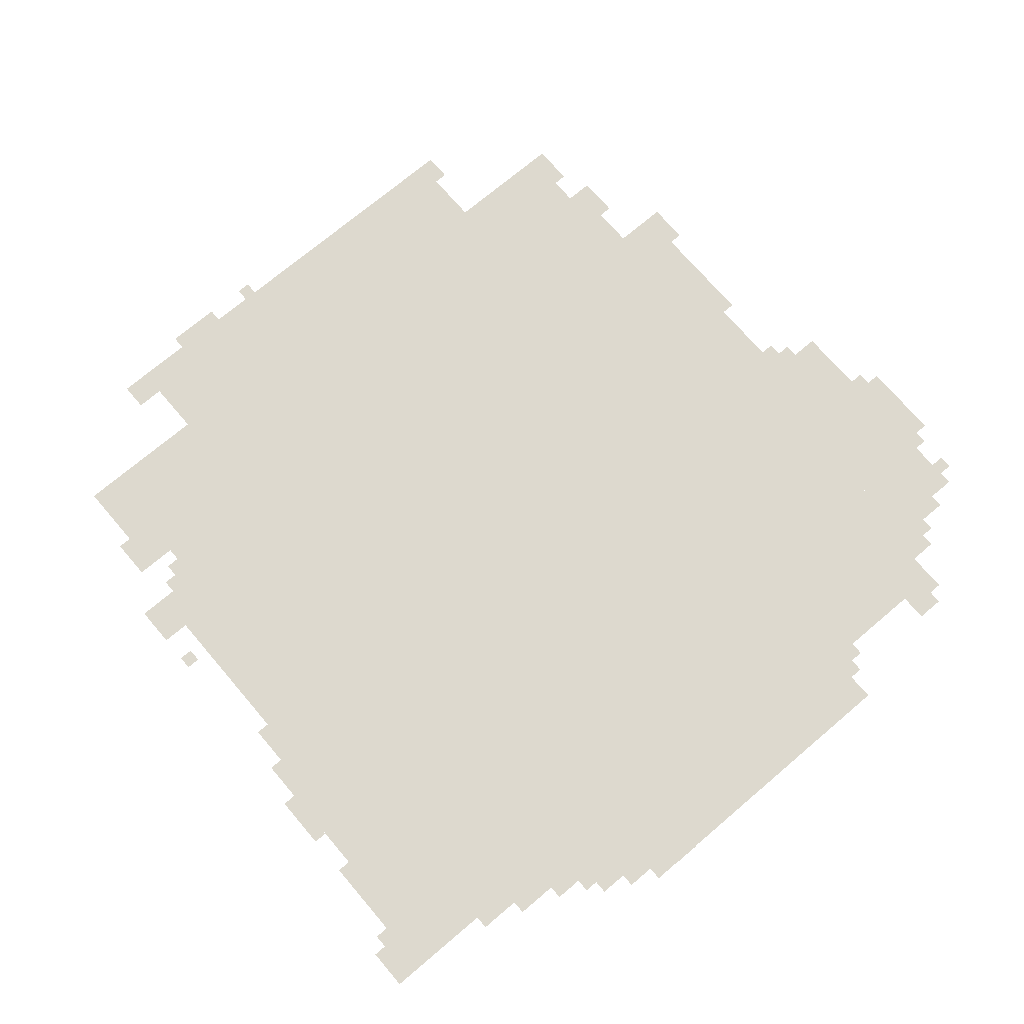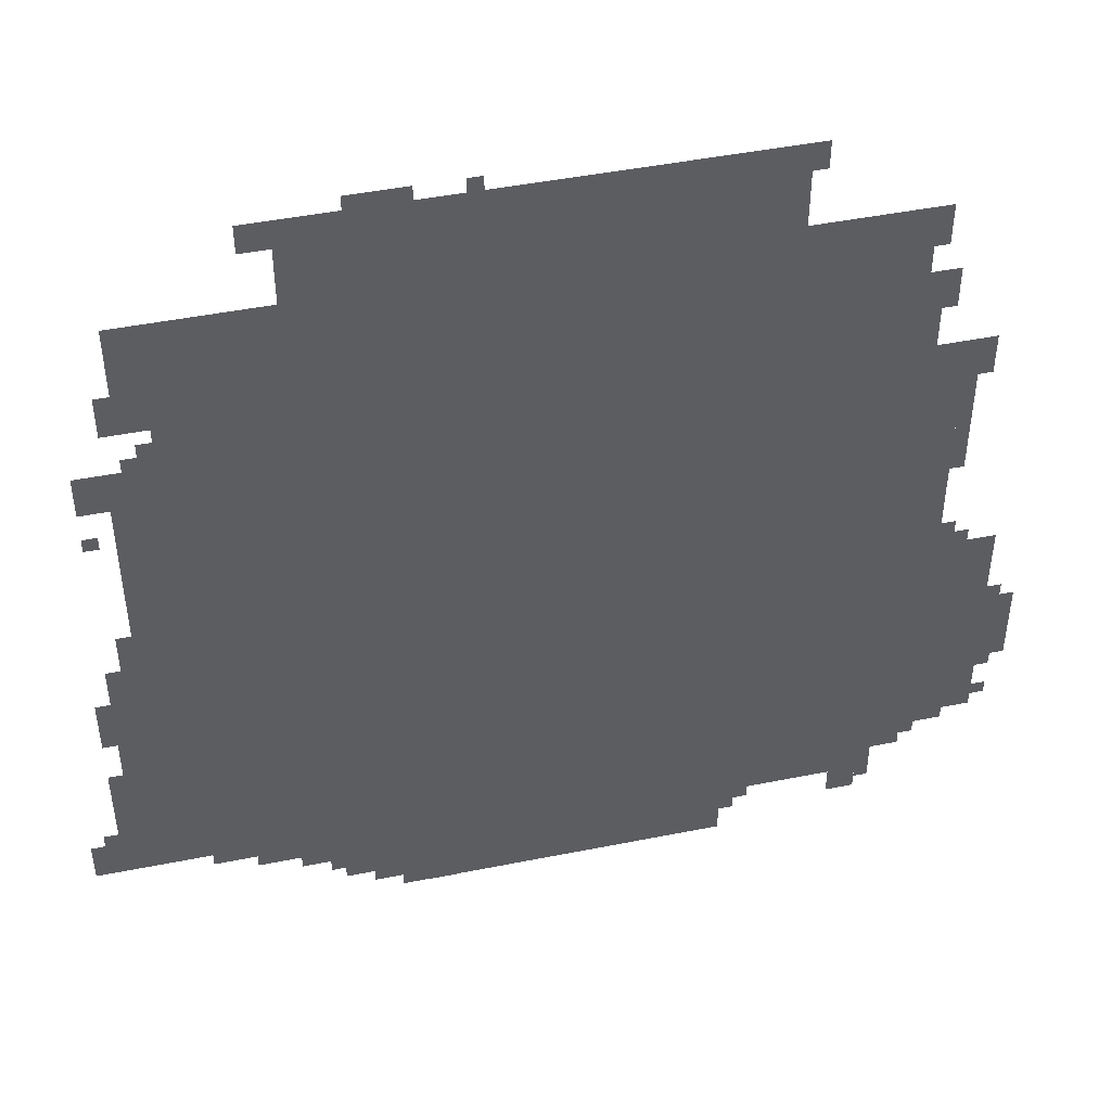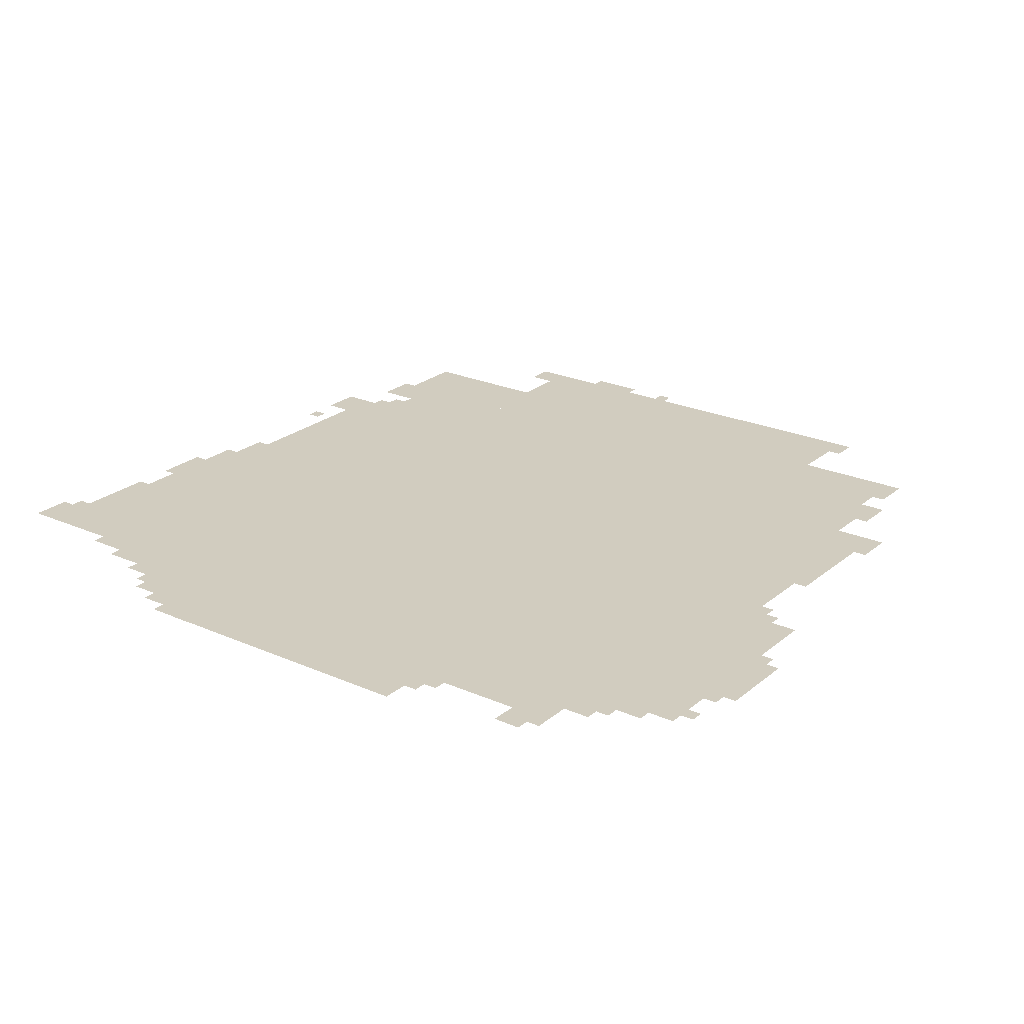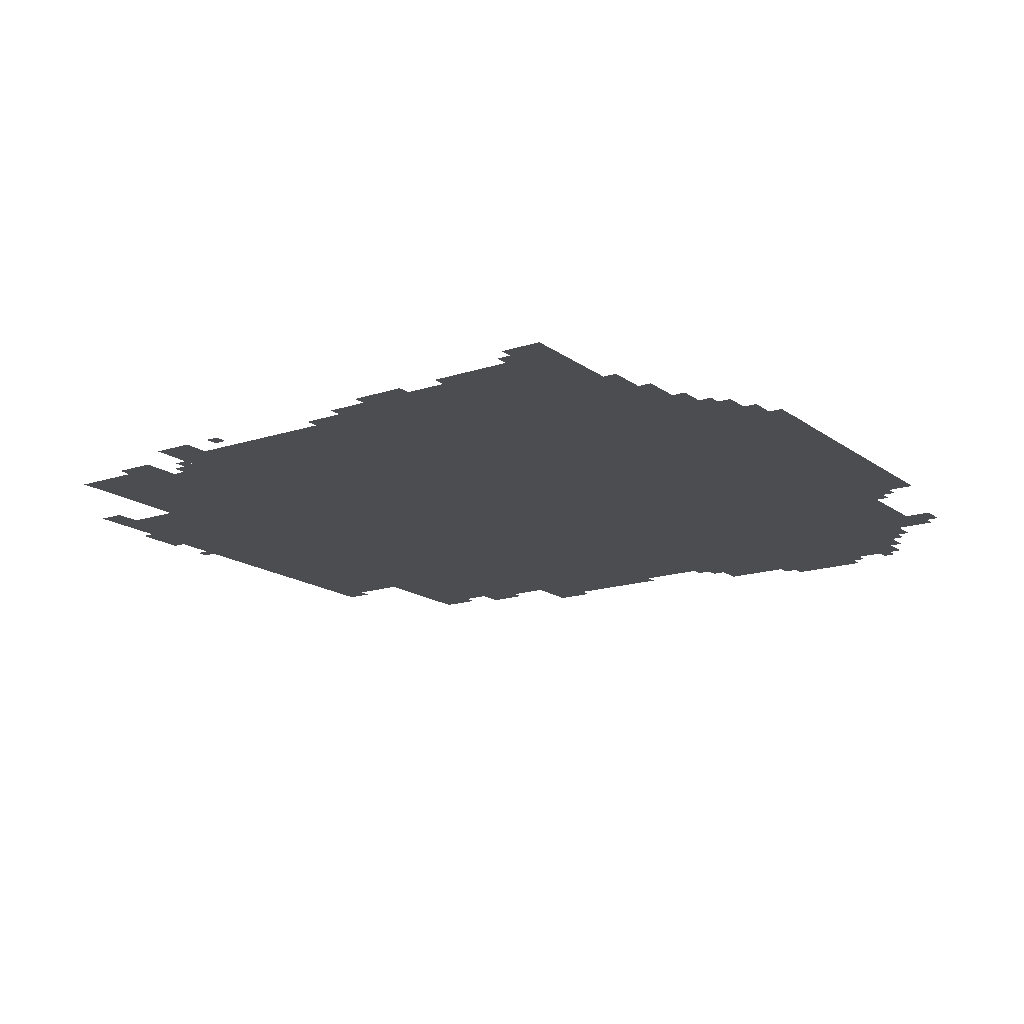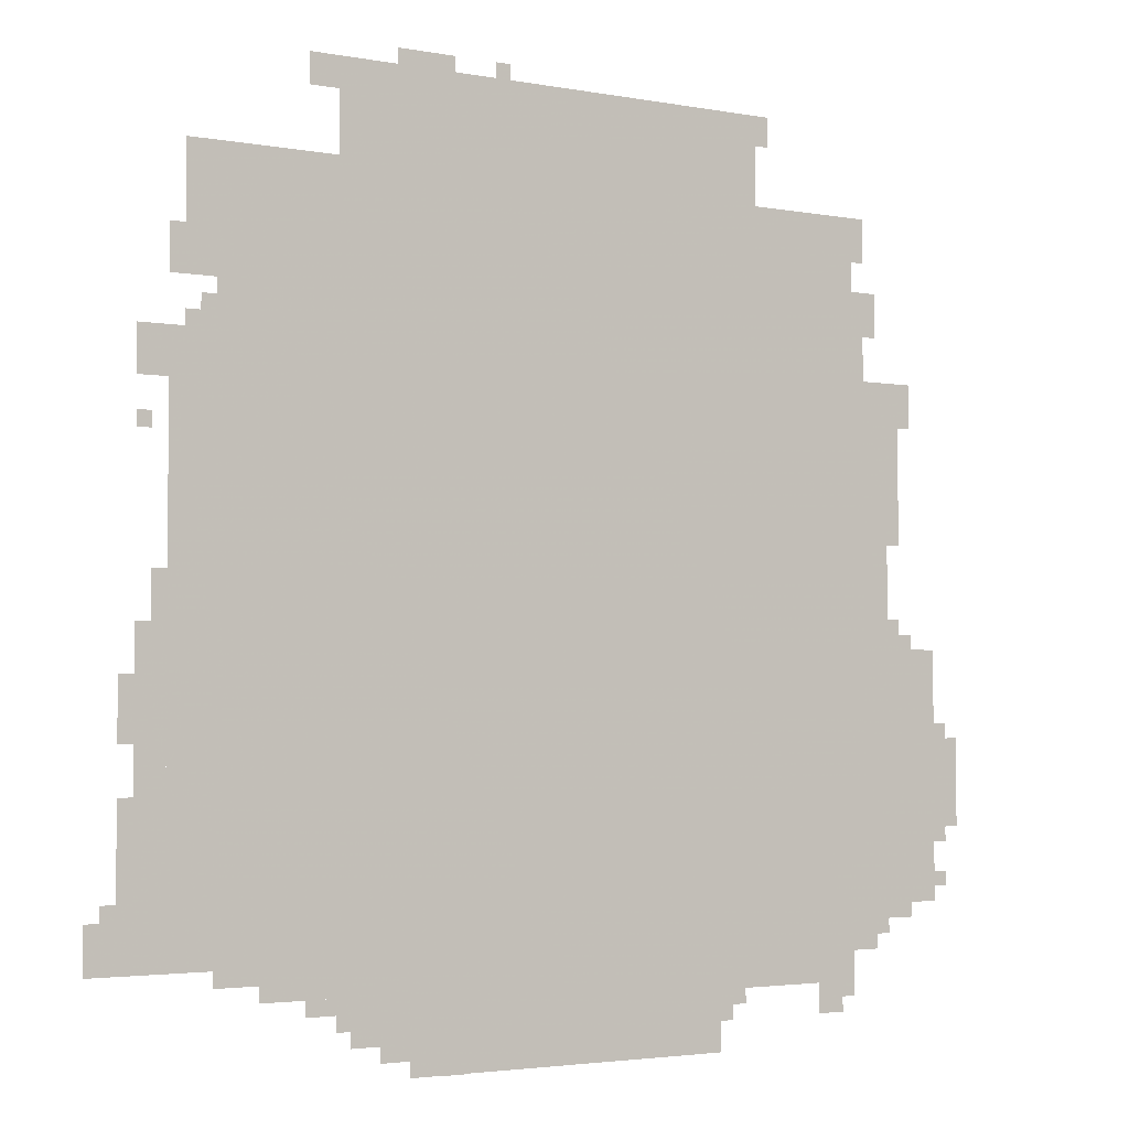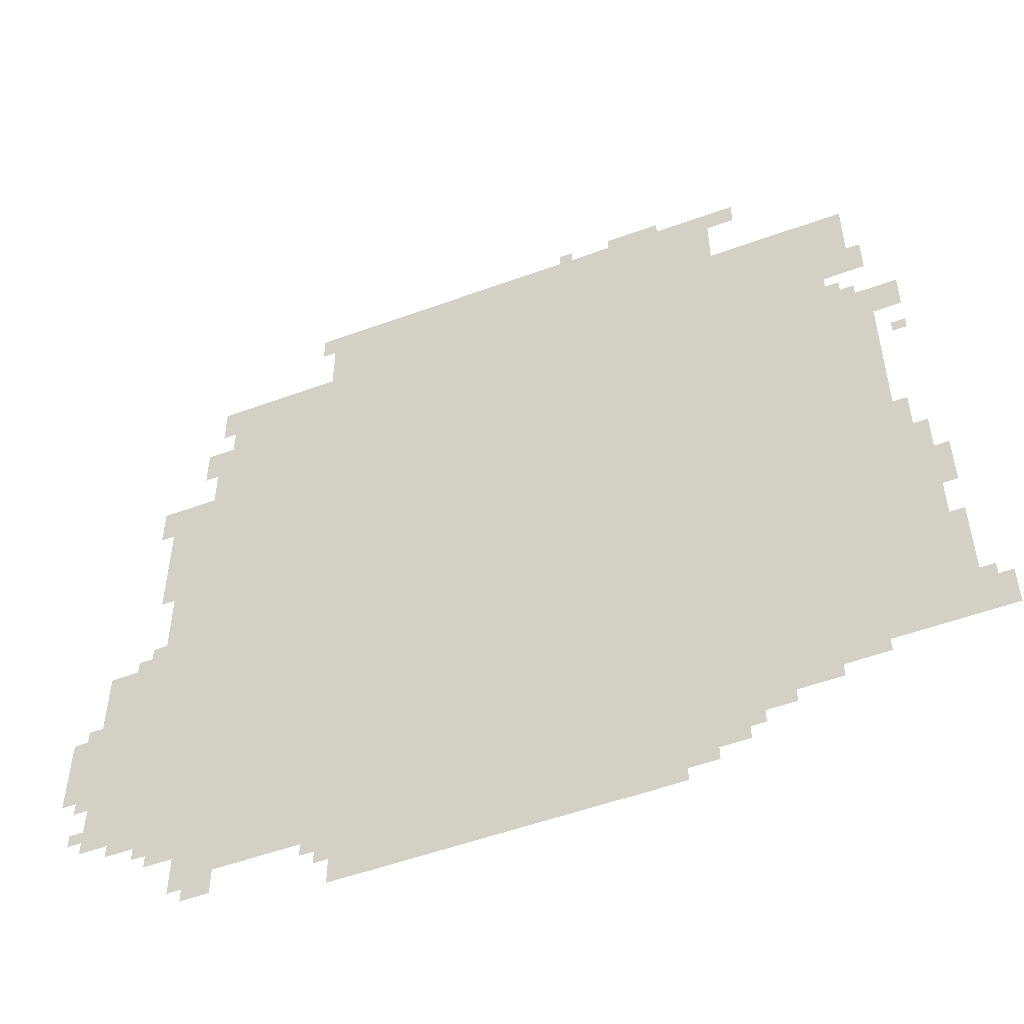
<metadata>
{"format":"obj","ext":"obj","renderer":"f3d","projection":"perspective","resolution":1024,"background":"white","views":[{"elev":71.7,"azim":-40.4,"up":"+Z"},{"elev":46.1,"azim":-12.9,"up":"+Y"},{"elev":23.8,"azim":36.5,"up":"+Z"},{"elev":-16.2,"azim":-55.7,"up":"+Z"},{"elev":-3.0,"azim":-33.1,"up":"+Y"},{"elev":-52.8,"azim":-158.5,"up":"+Y"}]}
</metadata>
<code>
g u110_5-mesh
v -1024 193 0
v -1024 1601 0
v -1792 1601 0
v -1792 193 0
v -256 193 0
v -256 1601 0
v -1024 1601 0
v -1024 193 0
v -544 1601 0
v -544 1953 0
v -1056 1953 0
v -1056 1601 0
v -1056 1601 0
v -1056 1953 0
v -1536 1953 0
v -1536 1601 0
v -640 1 0
v -640 193 0
v -1024 193 0
v -1024 1 0
v -1024 1 0
v -1024 193 0
v -1376 193 0
v -1376 1 0
v -1792 801 0
v -1792 1409 0
v -1888 1409 0
v -1888 801 0
v -64 545 0
v -64 833 0
v -256 833 0
v -256 545 0
v -1792 225 0
v -1792 801 0
v -1888 801 0
v -1888 225 0
v -1536 1601 0
v -1536 1761 0
v -1856 1761 0
v -1856 1601 0
v -64 289 0
v -64 545 0
v -256 545 0
v -256 289 0
v -288 1601 0
v -288 1761 0
v -544 1761 0
v -544 1601 0
v -1888 225 0
v -1888 545 0
v -1952 545 0
v -1952 225 0
v -1888 545 0
v -1888 865 0
v -1952 865 0
v -1952 545 0
v -192 833 0
v -192 1121 0
v -256 1121 0
v -256 833 0
v -192 1121 0
v -192 1409 0
v -256 1409 0
v -256 1121 0
v -288 129 0
v -288 193 0
v -480 193 0
v -480 129 0
v -480 129 0
v -480 193 0
v -640 193 0
v -640 129 0
v -1792 1505 0
v -1792 1601 0
v -1888 1601 0
v -1888 1505 0
v -1440 65 0
v -1440 193 0
v -1504 193 0
v -1504 65 0
v 0 449 0
v 0 545 0
v -64 545 0
v -64 449 0
v -1376 97 0
v -1376 193 0
v -1440 193 0
v -1440 97 0
v -1888 1313 0
v -1888 1409 0
v -1952 1409 0
v -1952 1313 0
v 0 545 0
v 0 641 0
v -64 641 0
v -64 545 0
v -160 1217 0
v -160 1409 0
v -192 1409 0
v -192 1217 0
v -1984 225 0
v -1984 321 0
v -2047 321 0
v -2047 225 0
v -160 1057 0
v -160 1217 0
v -192 1217 0
v -192 1057 0
v -1952 225 0
v -1952 385 0
v -1984 385 0
v -1984 225 0
v -1952 385 0
v -1952 545 0
v -1984 545 0
v -1984 385 0
v -1536 1889 0
v -1536 1953 0
v -1600 1953 0
v -1600 1889 0
v -320 65 0
v -320 129 0
v -384 129 0
v -384 65 0
v -1376 33 0
v -1376 97 0
v -1440 97 0
v -1440 33 0
v -1504 161 0
v -1504 193 0
v -1600 193 0
v -1600 161 0
v -1600 161 0
v -1600 193 0
v -1696 193 0
v -1696 161 0
v -512 1889 0
v -512 1953 0
v -544 1953 0
v -544 1889 0
v -1504 129 0
v -1504 161 0
v -1568 161 0
v -1568 129 0
v -1888 897 0
v -1888 961 0
v -1920 961 0
v -1920 897 0
v -128 1345 0
v -128 1409 0
v -160 1409 0
v -160 1345 0
v -576 97 0
v -576 129 0
v -640 129 0
v -640 97 0
v -1248 0 0
v -1248 1 0
v -1312 1 0
v -1312 0 0
v -192 225 0
v -192 257 0
v -256 257 0
v -256 225 0
v -1792 1409 0
v -1792 1473 0
v -1824 1473 0
v -1824 1409 0
v -160 833 0
v -160 897 0
v -192 897 0
v -192 833 0
v -128 257 0
v -128 289 0
v -192 289 0
v -192 257 0
v -192 257 0
v -192 289 0
v -256 289 0
v -256 257 0
v -1952 641 0
v -1952 705 0
v -1984 705 0
v -1984 641 0
v -1344 1953 0
v -1344 1985 0
v -1408 1985 0
v -1408 1953 0
v -1952 705 0
v -1952 769 0
v -1984 769 0
v -1984 705 0
v -256 1697 0
v -256 1761 0
v -288 1761 0
v -288 1697 0
v -1280 1953 0
v -1280 1985 0
v -1344 1985 0
v -1344 1953 0
v -224 1537 0
v -224 1601 0
v -256 1601 0
v -256 1537 0
v -1984 321 0
v -1984 353 0
v -2016 353 0
v -2016 321 0
v -32 417 0
v -32 449 0
v -64 449 0
v -64 417 0
v -32 641 0
v -32 673 0
v -64 673 0
v -64 641 0
v -32 321 0
v -32 353 0
v -64 353 0
v -64 321 0
v -1504 97 0
v -1504 129 0
v -1536 129 0
v -1536 97 0
v -288 97 0
v -288 129 0
v -320 129 0
v -320 97 0
v -224 193 0
v -224 225 0
v -256 225 0
v -256 193 0
v -608 65 0
v -608 97 0
v -640 97 0
v -640 65 0
v -128 833 0
v -128 865 0
v -160 865 0
v -160 833 0
v -1888 865 0
v -1888 897 0
v -1920 897 0
v -1920 865 0
v -1568 129 0
v -1568 161 0
v -1600 161 0
v -1600 129 0
v -128 1313 0
v -128 1345 0
v -160 1345 0
v -160 1313 0
v -256 1665 0
v -256 1697 0
v -288 1697 0
v -288 1665 0
v -1824 1409 0
v -1824 1441 0
v -1856 1441 0
v -1856 1409 0
v -1920 1217 0
v -1920 1249 0
v -1952 1249 0
v -1952 1217 0
v -224 1505 0
v -224 1537 0
v -256 1537 0
v -256 1505 0
v -1152 1953 0
v -1152 1985 0
v -1184 1985 0
v -1184 1953 0
g u110_5-mesh_0
f 3 2 1
f 1 4 3
f 7 6 5
f 5 8 7
f 11 10 9
f 9 12 11
f 15 14 13
f 13 16 15
f 19 18 17
f 17 20 19
f 23 22 21
f 21 24 23
f 27 26 25
f 25 28 27
f 31 30 29
f 29 32 31
f 35 34 33
f 33 36 35
f 39 38 37
f 37 40 39
f 43 42 41
f 41 44 43
f 47 46 45
f 45 48 47
f 51 50 49
f 49 52 51
f 55 54 53
f 53 56 55
f 59 58 57
f 57 60 59
f 63 62 61
f 61 64 63
f 67 66 65
f 65 68 67
f 71 70 69
f 69 72 71
f 75 74 73
f 73 76 75
f 79 78 77
f 77 80 79
f 83 82 81
f 81 84 83
f 87 86 85
f 85 88 87
f 91 90 89
f 89 92 91
f 95 94 93
f 93 96 95
f 99 98 97
f 97 100 99
f 103 102 101
f 101 104 103
f 107 106 105
f 105 108 107
f 111 110 109
f 109 112 111
f 115 114 113
f 113 116 115
f 119 118 117
f 117 120 119
f 123 122 121
f 121 124 123
f 127 126 125
f 125 128 127
f 131 130 129
f 129 132 131
f 135 134 133
f 133 136 135
f 139 138 137
f 137 140 139
f 143 142 141
f 141 144 143
f 147 146 145
f 145 148 147
f 151 150 149
f 149 152 151
f 155 154 153
f 153 156 155
f 159 158 157
f 157 160 159
f 163 162 161
f 161 164 163
f 167 166 165
f 165 168 167
f 171 170 169
f 169 172 171
f 175 174 173
f 173 176 175
f 179 178 177
f 177 180 179
f 183 182 181
f 181 184 183
f 187 186 185
f 185 188 187
f 191 190 189
f 189 192 191
f 195 194 193
f 193 196 195
f 199 198 197
f 197 200 199
f 203 202 201
f 201 204 203
f 207 206 205
f 205 208 207
f 211 210 209
f 209 212 211
f 215 214 213
f 213 216 215
f 219 218 217
f 217 220 219
f 223 222 221
f 221 224 223
f 227 226 225
f 225 228 227
f 231 230 229
f 229 232 231
f 235 234 233
f 233 236 235
f 239 238 237
f 237 240 239
f 243 242 241
f 241 244 243
f 247 246 245
f 245 248 247
f 251 250 249
f 249 252 251
f 255 254 253
f 253 256 255
f 259 258 257
f 257 260 259
f 263 262 261
f 261 264 263
f 267 266 265
f 265 268 267
f 271 270 269
f 269 272 271

</code>
